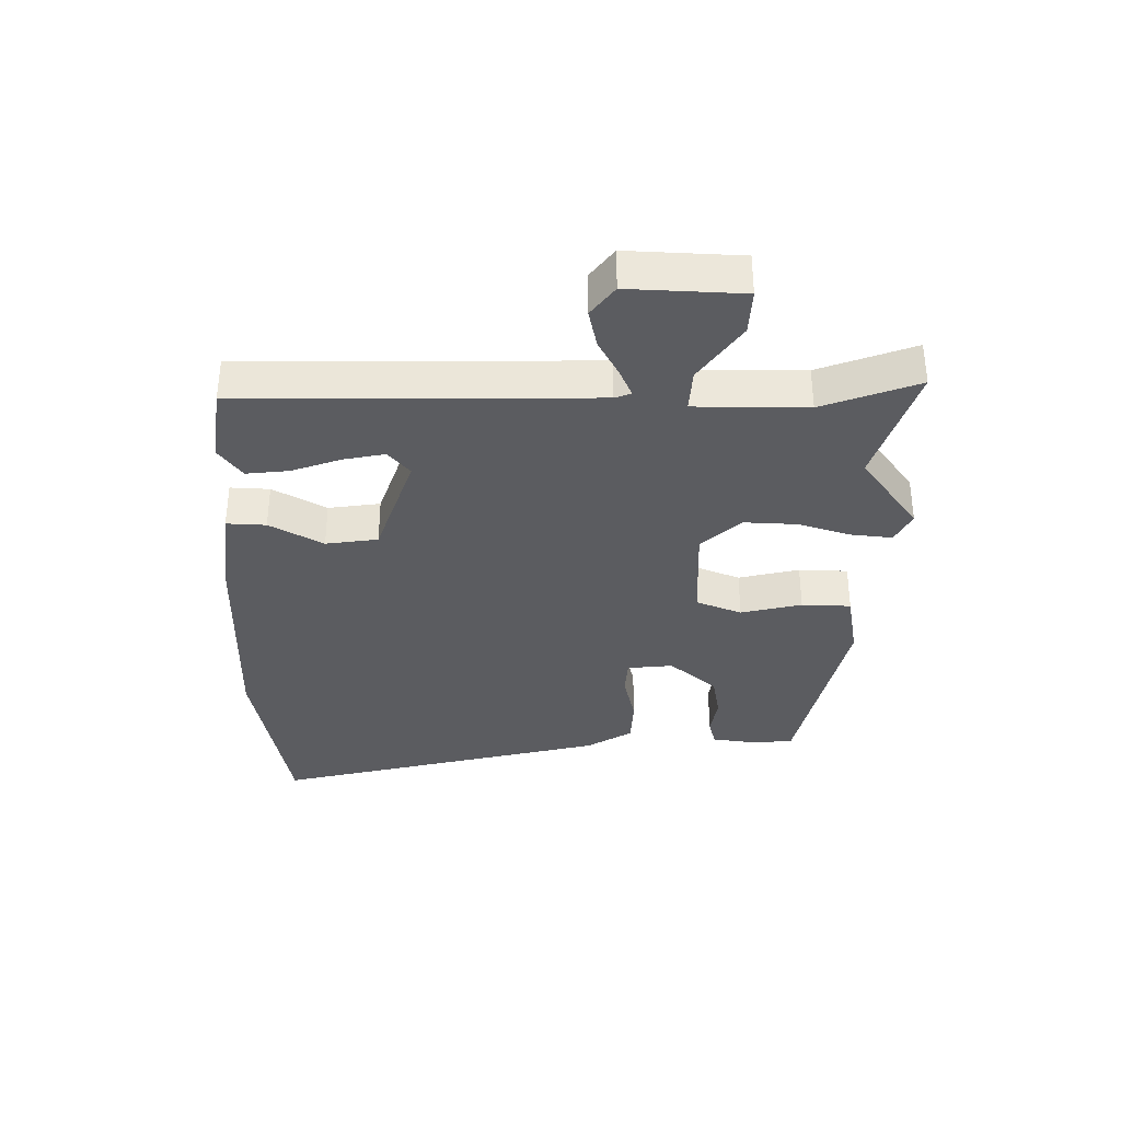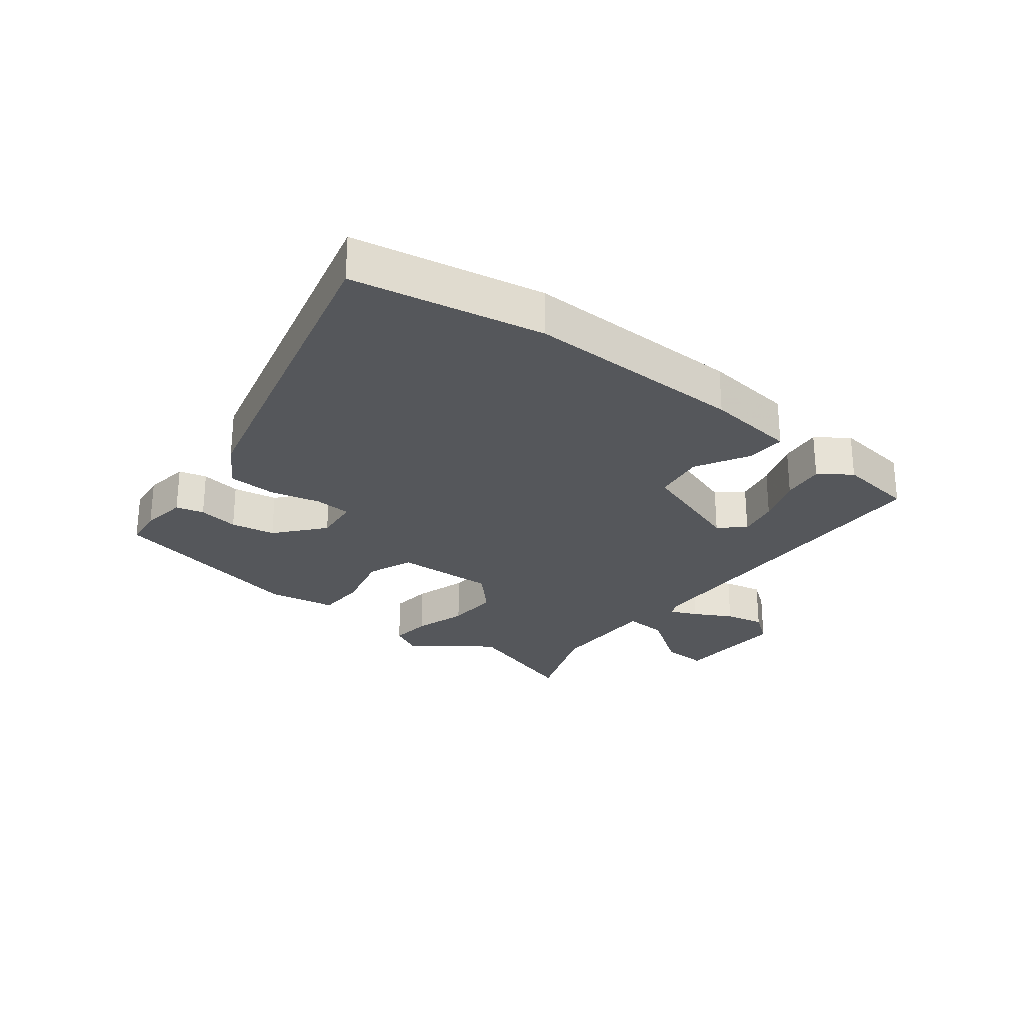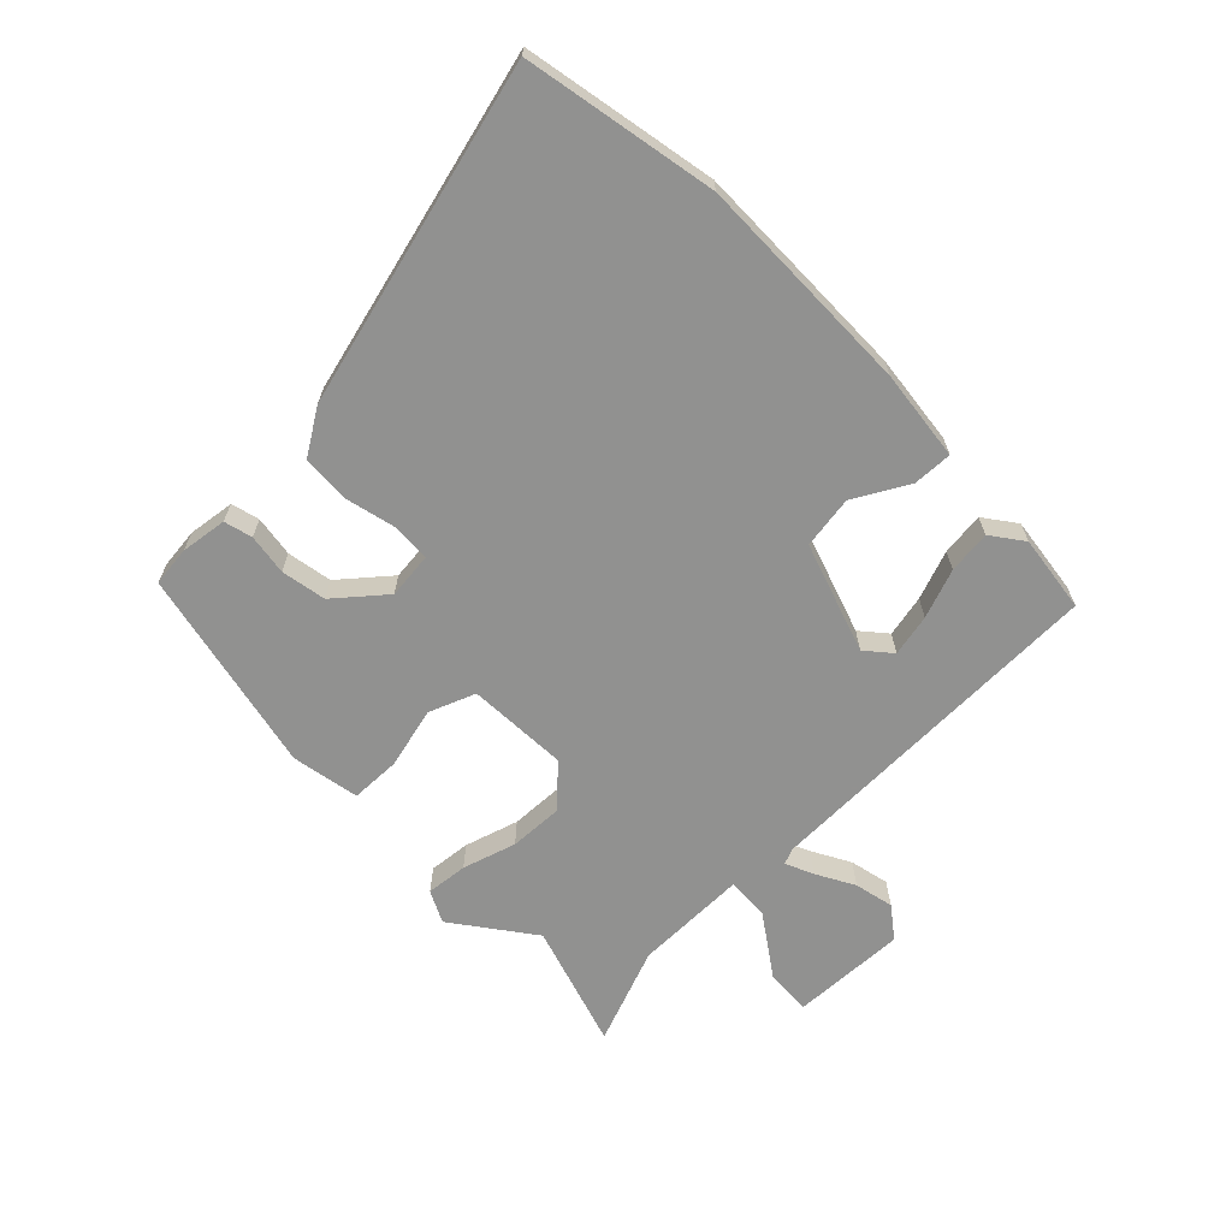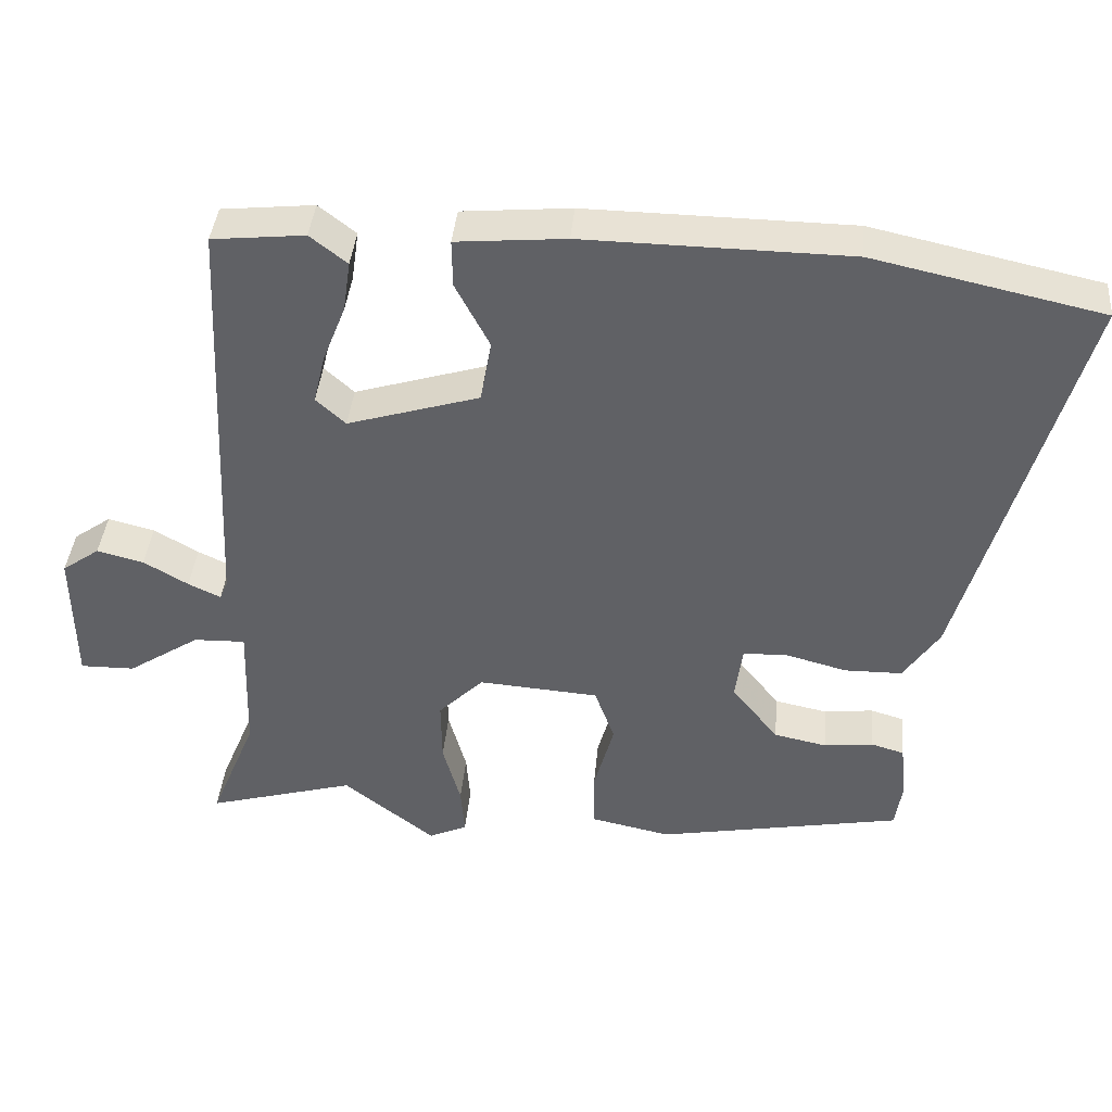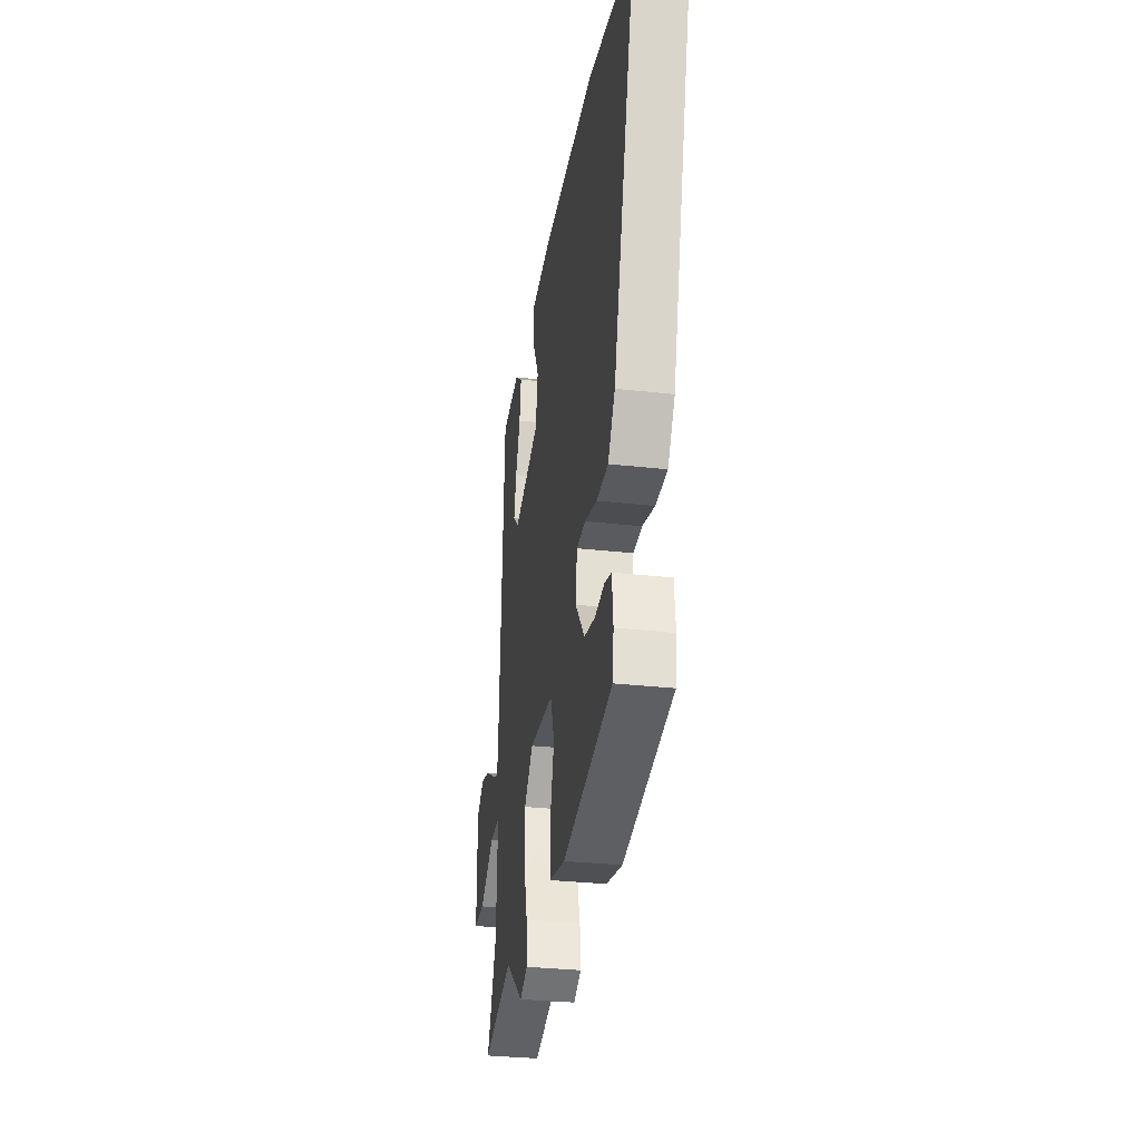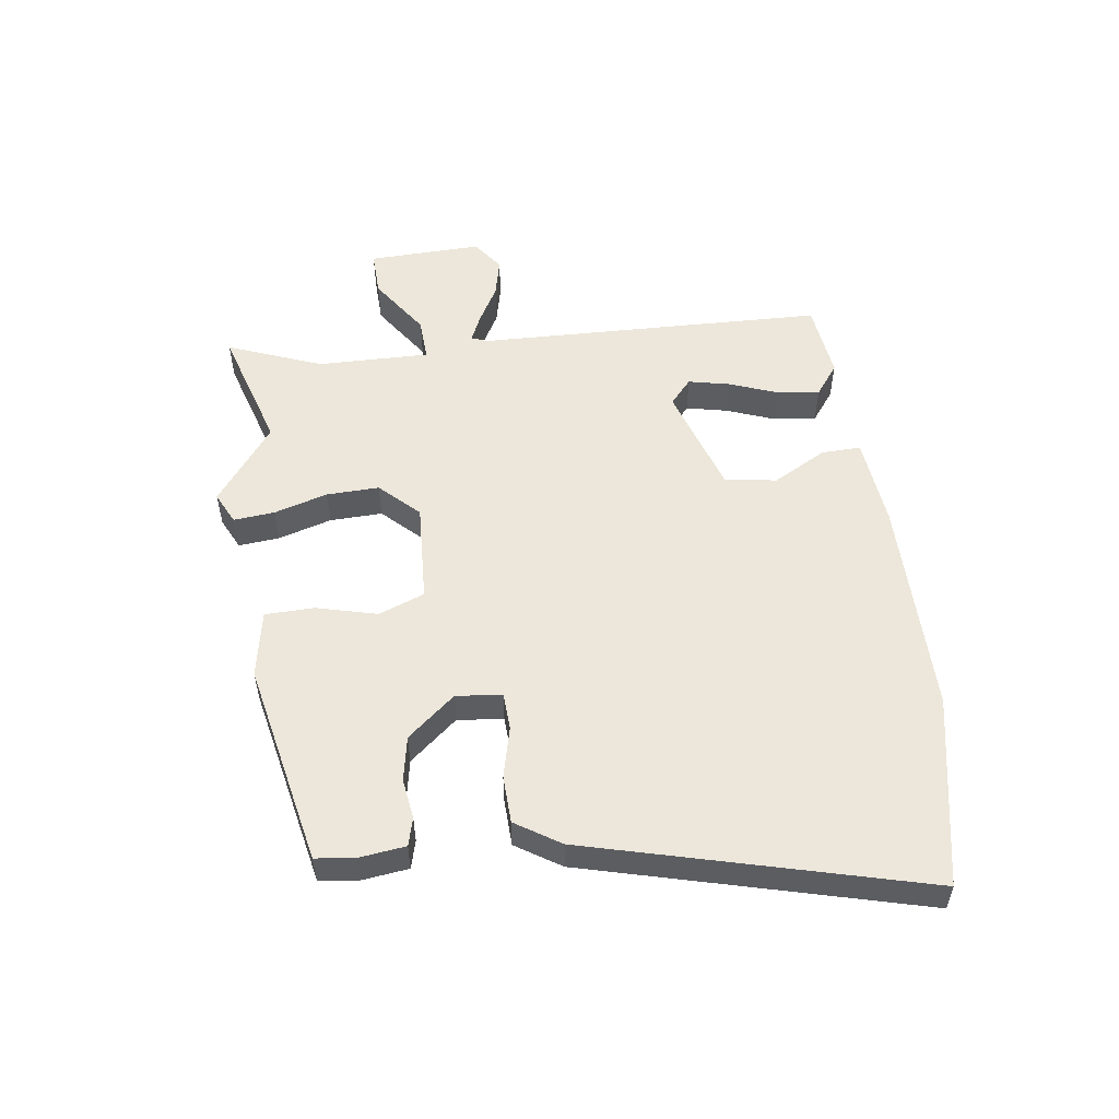
<metadata>
{"format":"obj","ext":"obj","renderer":"f3d","projection":"perspective","resolution":1024,"background":"white","views":[{"elev":-35.1,"azim":87.5,"up":"+Y"},{"elev":-26.5,"azim":-39.6,"up":"+Y"},{"elev":-66.0,"azim":-47.2,"up":"+Y"},{"elev":40.2,"azim":-174.8,"up":"+Z"},{"elev":-30.8,"azim":-99.2,"up":"+Z"},{"elev":53.9,"azim":-98.8,"up":"+Y"}]}
</metadata>
<code>
v 0.518 0.07 -0.505
v 0.317 0.07 -0.448
v 0.193 0.07 -0.545
v 0.141 0.07 -0.521
v 0.146 0.07 -0.454
v 0.17 0.07 -0.367
v 0.171 0.07 -0.281
v 0.11 0.07 -0.22
v -0.053 0.07 -0.232
v -0.08 0.07 -0.307
v -0.053 0.07 -0.405
v -0.053 0.07 -0.485
v -0.162 0.07 -0.508
v -0.494 0.07 -0.446
v -0.503 0.07 -0.382
v -0.495 0.07 -0.307
v -0.45 0.07 -0.294
v -0.384 0.07 -0.302
v -0.312 0.07 -0.287
v -0.249 0.07 -0.208
v -0.259 0.07 -0.134
v -0.319 0.07 -0.132
v -0.401 0.07 -0.154
v -0.479 0.07 -0.153
v -0.527 0.07 -0.081
v -0.68 0.07 0.461
v -0.372 0.07 0.528
v -0.014 0.07 0.533
v 0.133 0.07 0.52
v 0.132 0.07 0.456
v 0.086 0.07 0.368
v 0.101 0.07 0.284
v 0.279 0.07 0.23
v 0.319 0.07 0.266
v 0.303 0.07 0.333
v 0.272 0.07 0.411
v 0.262 0.07 0.48
v 0.312 0.07 0.519
v 0.437 0.07 0.506
v 0.464 0.07 -0.062
v 0.475 0.07 -0.088
v 0.519 0.07 -0.067
v 0.579 0.07 -0.032
v 0.642 0.07 -0.016
v 0.693 0.07 -0.052
v 0.691 0.07 -0.237
v 0.617 0.07 -0.236
v 0.519 0.07 -0.172
v 0.449 0.07 -0.17
v 0.455 0.07 -0.352
v 0.518 0 -0.505
v 0.317 0 -0.448
v 0.193 0 -0.545
v 0.141 0 -0.521
v 0.146 0 -0.454
v 0.17 0 -0.367
v 0.171 0 -0.281
v 0.11 0 -0.22
v -0.053 0 -0.232
v -0.08 0 -0.307
v -0.053 0 -0.405
v -0.053 0 -0.485
v -0.162 0 -0.508
v -0.494 0 -0.446
v -0.503 0 -0.382
v -0.495 0 -0.307
v -0.45 0 -0.294
v -0.384 0 -0.302
v -0.312 0 -0.287
v -0.249 0 -0.208
v -0.259 0 -0.134
v -0.319 0 -0.132
v -0.401 0 -0.154
v -0.479 0 -0.153
v -0.527 0 -0.081
v -0.68 0 0.461
v -0.372 0 0.528
v -0.014 0 0.533
v 0.133 0 0.52
v 0.132 0 0.456
v 0.086 0 0.368
v 0.101 0 0.284
v 0.279 0 0.23
v 0.319 0 0.266
v 0.303 0 0.333
v 0.272 0 0.411
v 0.262 0 0.48
v 0.312 0 0.519
v 0.437 0 0.506
v 0.464 0 -0.062
v 0.475 0 -0.088
v 0.519 0 -0.067
v 0.579 0 -0.032
v 0.642 0 -0.016
v 0.693 0 -0.052
v 0.691 0 -0.237
v 0.617 0 -0.236
v 0.519 0 -0.172
v 0.449 0 -0.17
v 0.455 0 -0.352
f 45 46 47 48
f 45 48 49
f 42 43 44 45
f 41 42 45 49
f 40 41 49
f 39 40 49
f 38 39 49
f 35 36 37 38
f 34 35 38 49
f 33 34 49 50
f 28 29 30 31
f 28 31 32
f 27 28 32
f 26 27 32
f 22 23 24 25
f 21 22 25 26
f 15 16 17 18
f 15 18 19
f 14 15 19
f 13 14 19
f 10 11 12 13
f 9 10 13 19
f 3 4 5 6
f 2 3 6 7
f 50 1 2 7
f 33 50 7 8
f 21 26 32 33
f 20 21 33 8
f 9 19 20
f 8 9 20
f 98 97 96 95
f 99 98 95
f 95 94 93 92
f 99 95 92 91
f 99 91 90
f 99 90 89
f 99 89 88
f 88 87 86 85
f 99 88 85 84
f 100 99 84 83
f 81 80 79 78
f 82 81 78
f 82 78 77
f 82 77 76
f 75 74 73 72
f 76 75 72 71
f 68 67 66 65
f 69 68 65
f 69 65 64
f 69 64 63
f 63 62 61 60
f 69 63 60 59
f 56 55 54 53
f 57 56 53 52
f 57 52 51 100
f 58 57 100 83
f 83 82 76 71
f 58 83 71 70
f 70 69 59
f 70 59 58
f 1 51 52 2
f 2 52 53 3
f 3 53 54 4
f 4 54 55 5
f 5 55 56 6
f 6 56 57 7
f 7 57 58 8
f 8 58 59 9
f 9 59 60 10
f 10 60 61 11
f 11 61 62 12
f 12 62 63 13
f 13 63 64 14
f 14 64 65 15
f 15 65 66 16
f 16 66 67 17
f 17 67 68 18
f 18 68 69 19
f 19 69 70 20
f 20 70 71 21
f 21 71 72 22
f 22 72 73 23
f 23 73 74 24
f 24 74 75 25
f 25 75 76 26
f 26 76 77 27
f 27 77 78 28
f 28 78 79 29
f 29 79 80 30
f 30 80 81 31
f 31 81 82 32
f 32 82 83 33
f 33 83 84 34
f 34 84 85 35
f 35 85 86 36
f 36 86 87 37
f 37 87 88 38
f 38 88 89 39
f 39 89 90 40
f 40 90 91 41
f 41 91 92 42
f 42 92 93 43
f 43 93 94 44
f 44 94 95 45
f 45 95 96 46
f 46 96 97 47
f 47 97 98 48
f 48 98 99 49
f 49 99 100 50
f 50 100 51 1

</code>
